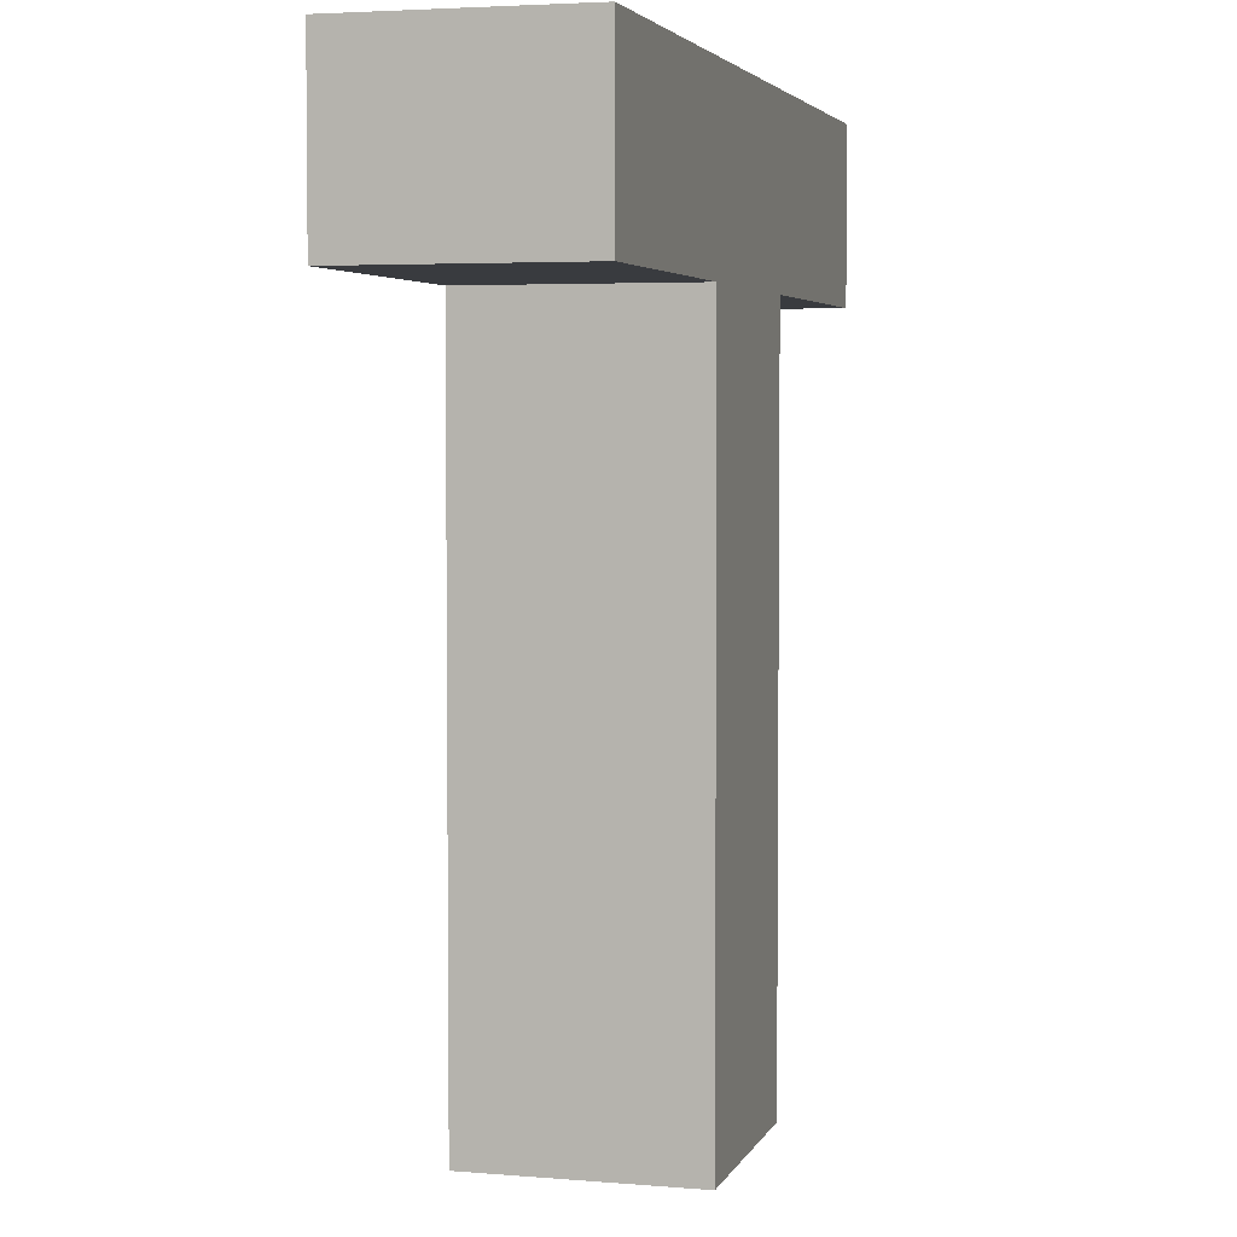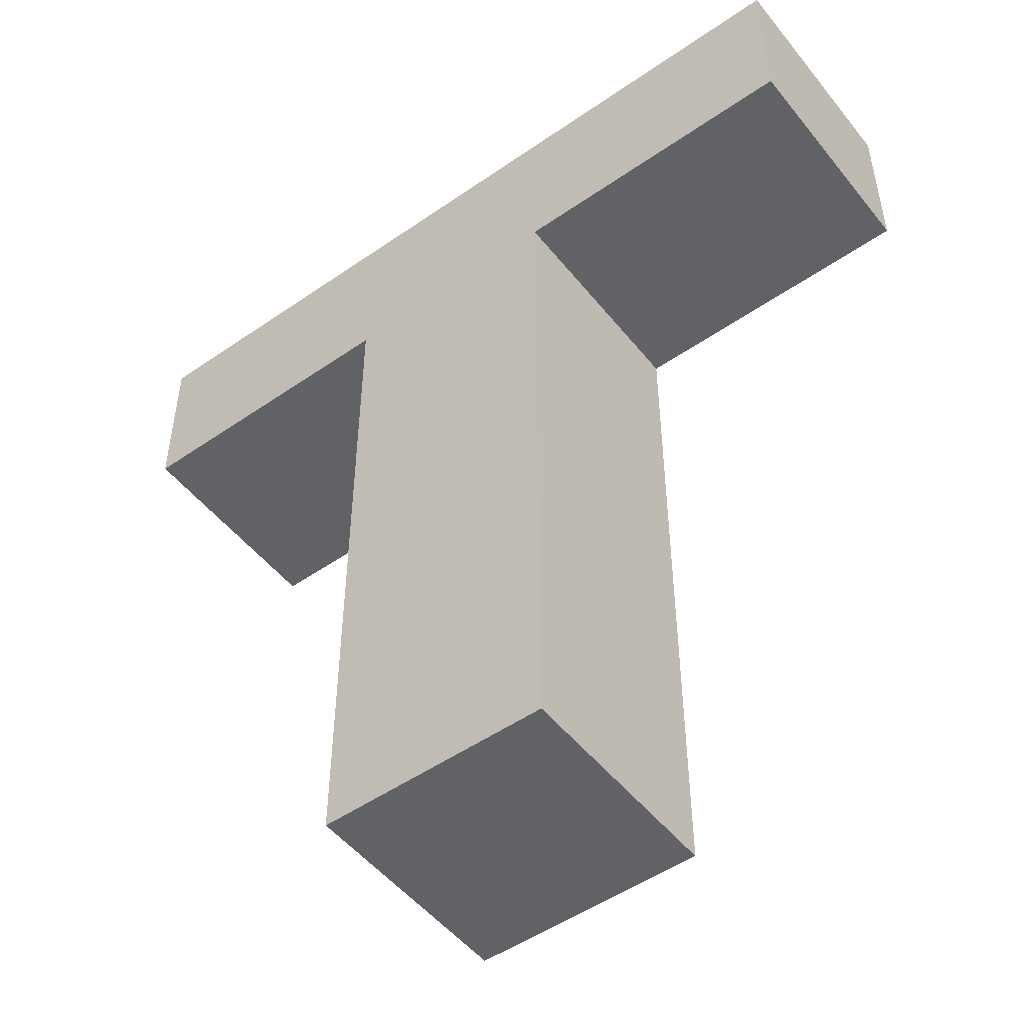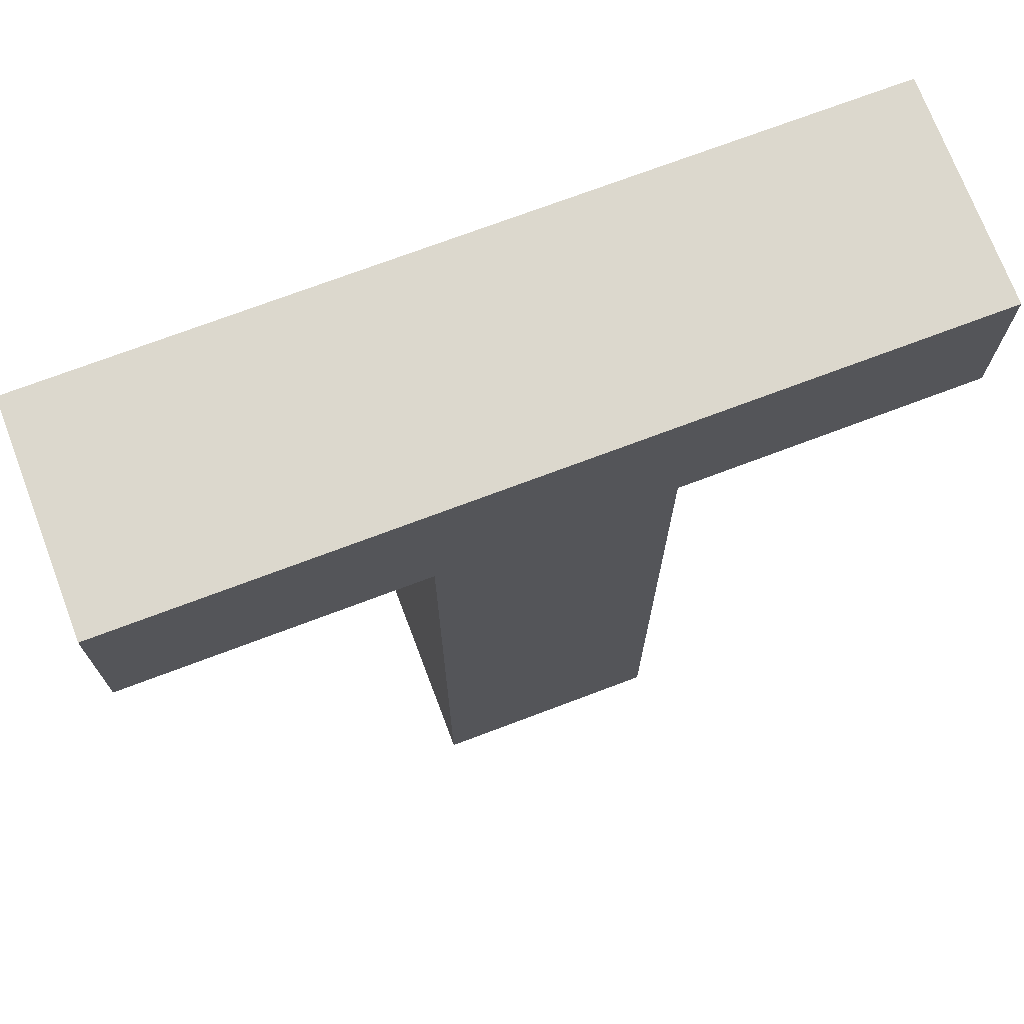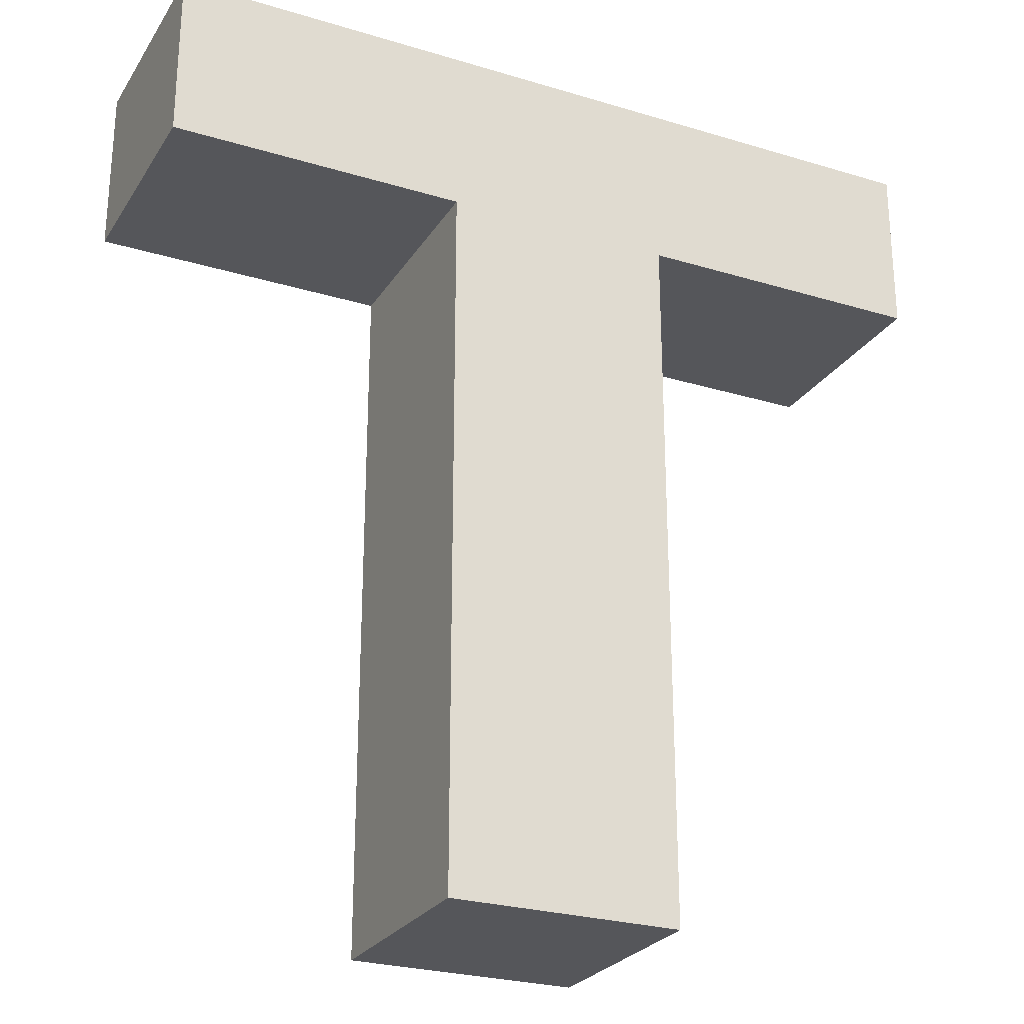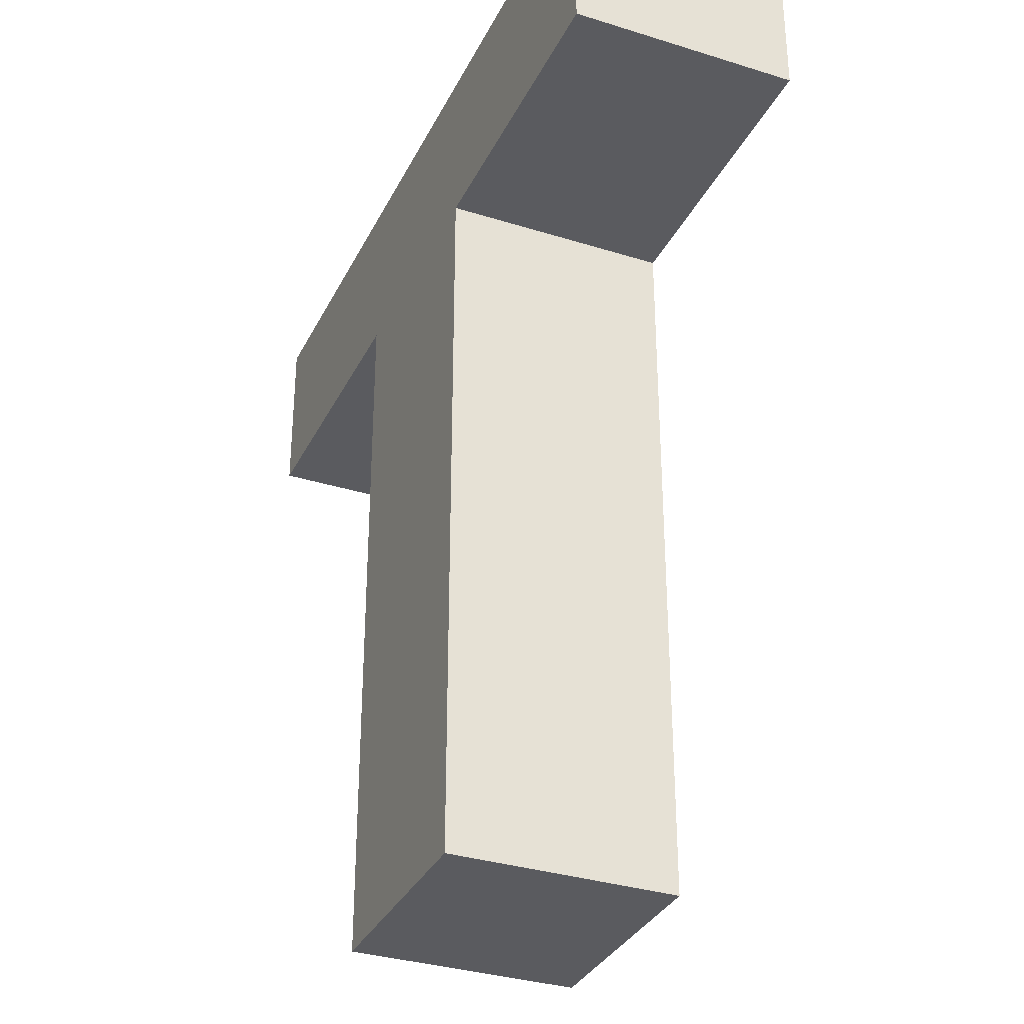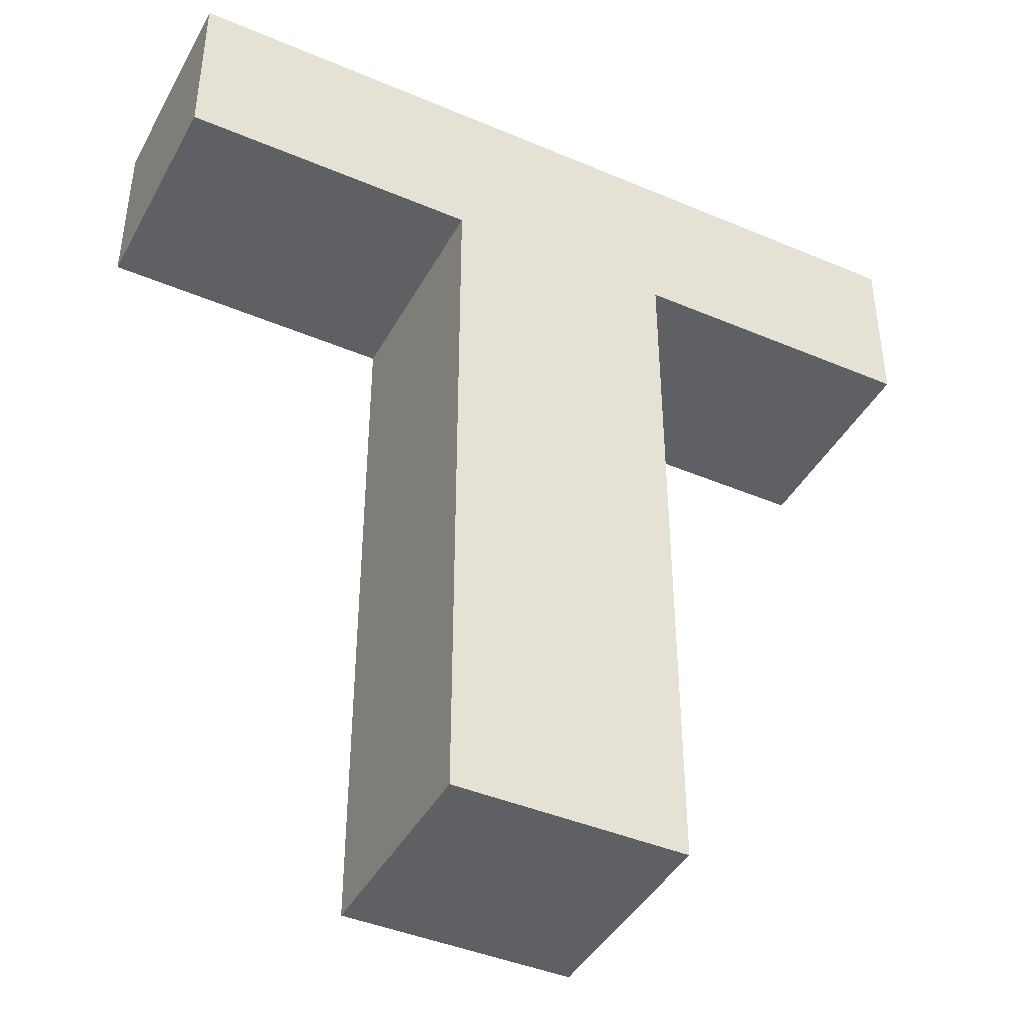
<metadata>
{"format":"obj","ext":"obj","renderer":"f3d","projection":"perspective","resolution":1024,"background":"white","views":[{"elev":3.9,"azim":105.5,"up":"+Y"},{"elev":-50.6,"azim":-142.8,"up":"+Y"},{"elev":72.5,"azim":-20.7,"up":"+Y"},{"elev":-26.1,"azim":-25.6,"up":"+Y"},{"elev":-33.4,"azim":-113.2,"up":"+Y"},{"elev":-42.5,"azim":-26.9,"up":"+Y"}]}
</metadata>
<code>
v  37.16 -7.8 10
v  37.16 -7.8 0
v  37.16 0 10
v  37.16 0 10
v  37.16 -7.8 0
v  37.16 0 0
v  23.9 -7.8 10
v  23.9 -7.8 0
v  37.16 -7.8 10
v  37.16 -7.8 10
v  23.9 -7.8 0
v  37.16 -7.8 0
v  23.9 -40 10
v  23.9 -40 0
v  23.9 -7.8 10
v  23.9 -7.8 10
v  23.9 -40 0
v  23.9 -7.8 0
v  13.57 -40 10
v  13.57 -40 0
v  23.9 -40 10
v  23.9 -40 10
v  13.57 -40 0
v  23.9 -40 0
v  13.57 -7.8 10
v  13.57 -7.8 0
v  13.57 -40 10
v  13.57 -40 10
v  13.57 -7.8 0
v  13.57 -40 0
v  0.2808 -7.8 10
v  0.2808 -7.8 0
v  13.57 -7.8 10
v  13.57 -7.8 10
v  0.2808 -7.8 0
v  13.57 -7.8 0
v  0.2808 0 10
v  0.2808 0 0
v  0.2808 -7.8 10
v  0.2808 -7.8 10
v  0.2808 0 0
v  0.2808 -7.8 0
v  37.16 0 10
v  37.16 0 0
v  0.2808 0 10
v  0.2808 0 10
v  37.16 0 0
v  0.2808 0 0
v  37.16 -7.8 10
v  37.16 0 10
v  23.9 -7.8 10
v  23.9 -7.8 10
v  37.16 0 10
v  13.57 -7.8 10
v  23.9 -40 10
v  13.57 -7.8 10
v  13.57 -40 10
v  23.9 -40 10
v  23.9 -7.8 10
v  13.57 -7.8 10
v  37.16 0 10
v  0.2808 0 10
v  13.57 -7.8 10
v  13.57 -7.8 10
v  0.2808 0 10
v  0.2808 -7.8 10
v  0.2808 -7.8 0
v  0.2808 0 0
v  13.57 -7.8 0
v  13.57 -7.8 0
v  0.2808 0 0
v  37.16 0 0
v  23.9 -7.8 0
v  37.16 0 0
v  37.16 -7.8 0
v  23.9 -7.8 0
v  13.57 -7.8 0
v  37.16 0 0
v  23.9 -7.8 0
v  13.57 -40 0
v  13.57 -7.8 0
v  23.9 -7.8 0
v  23.9 -40 0
v  13.57 -40 0
g ascii
f 1 2 3
f 4 5 6
f 7 8 9
f 10 11 12
f 13 14 15
f 16 17 18
f 19 20 21
f 22 23 24
f 25 26 27
f 28 29 30
f 31 32 33
f 34 35 36
f 37 38 39
f 40 41 42
f 43 44 45
f 46 47 48
f 49 50 51
f 52 53 54
f 55 56 57
f 58 59 60
f 61 62 63
f 64 65 66
f 67 68 69
f 70 71 72
f 73 74 75
f 76 77 78
f 79 80 81
f 82 83 84

</code>
